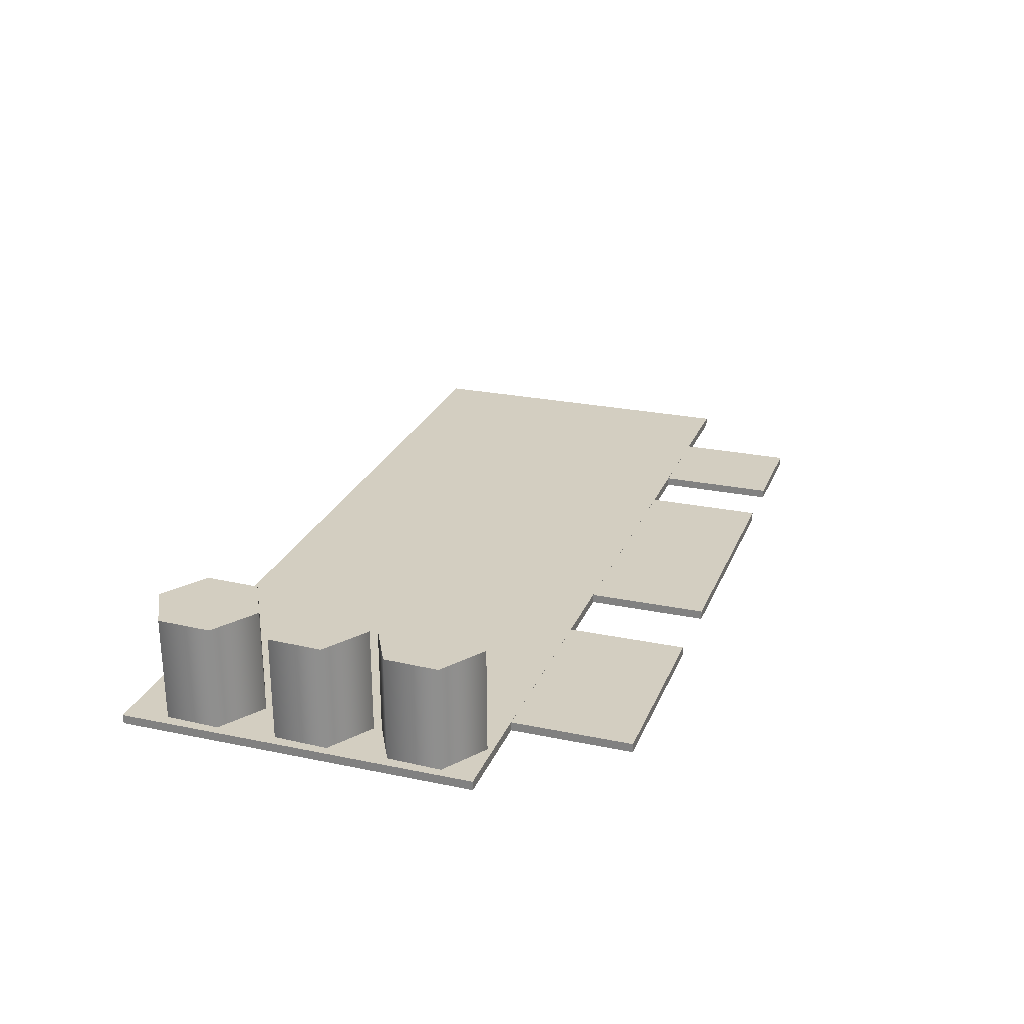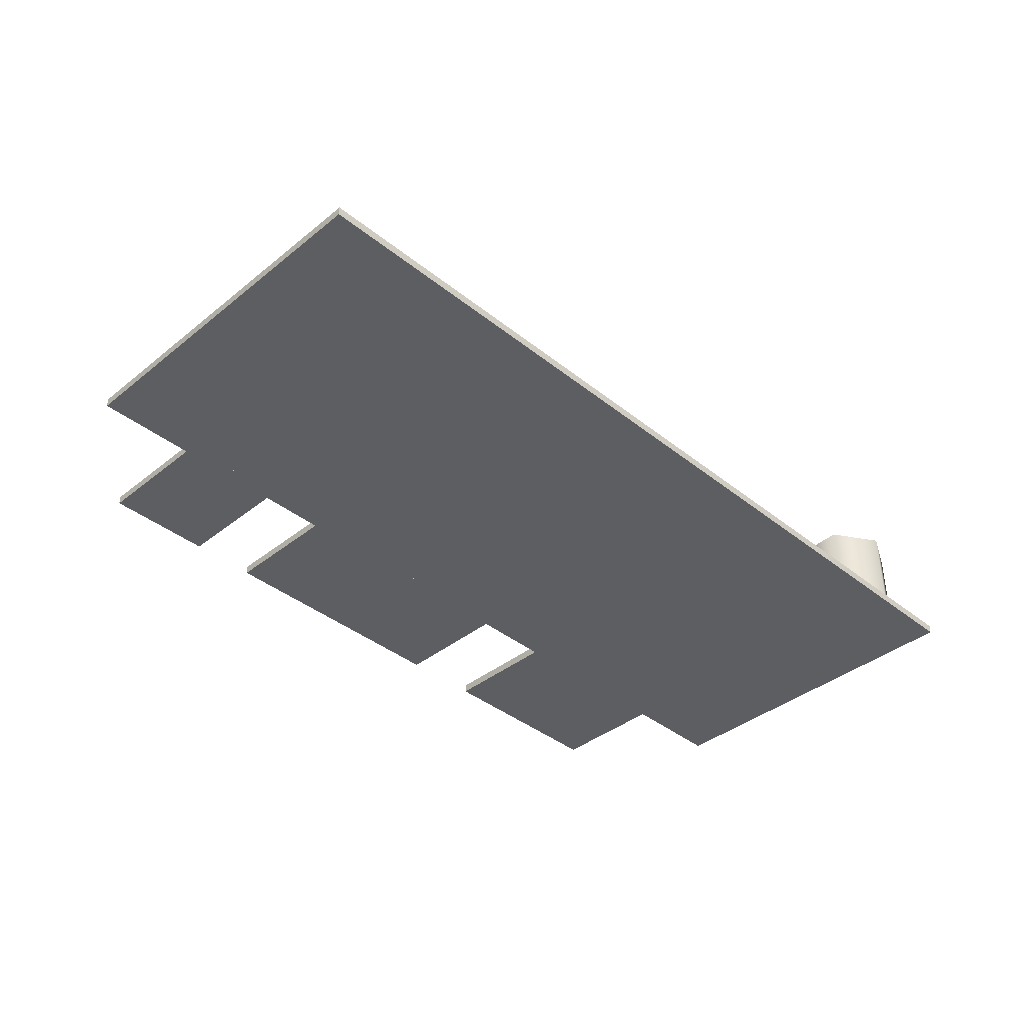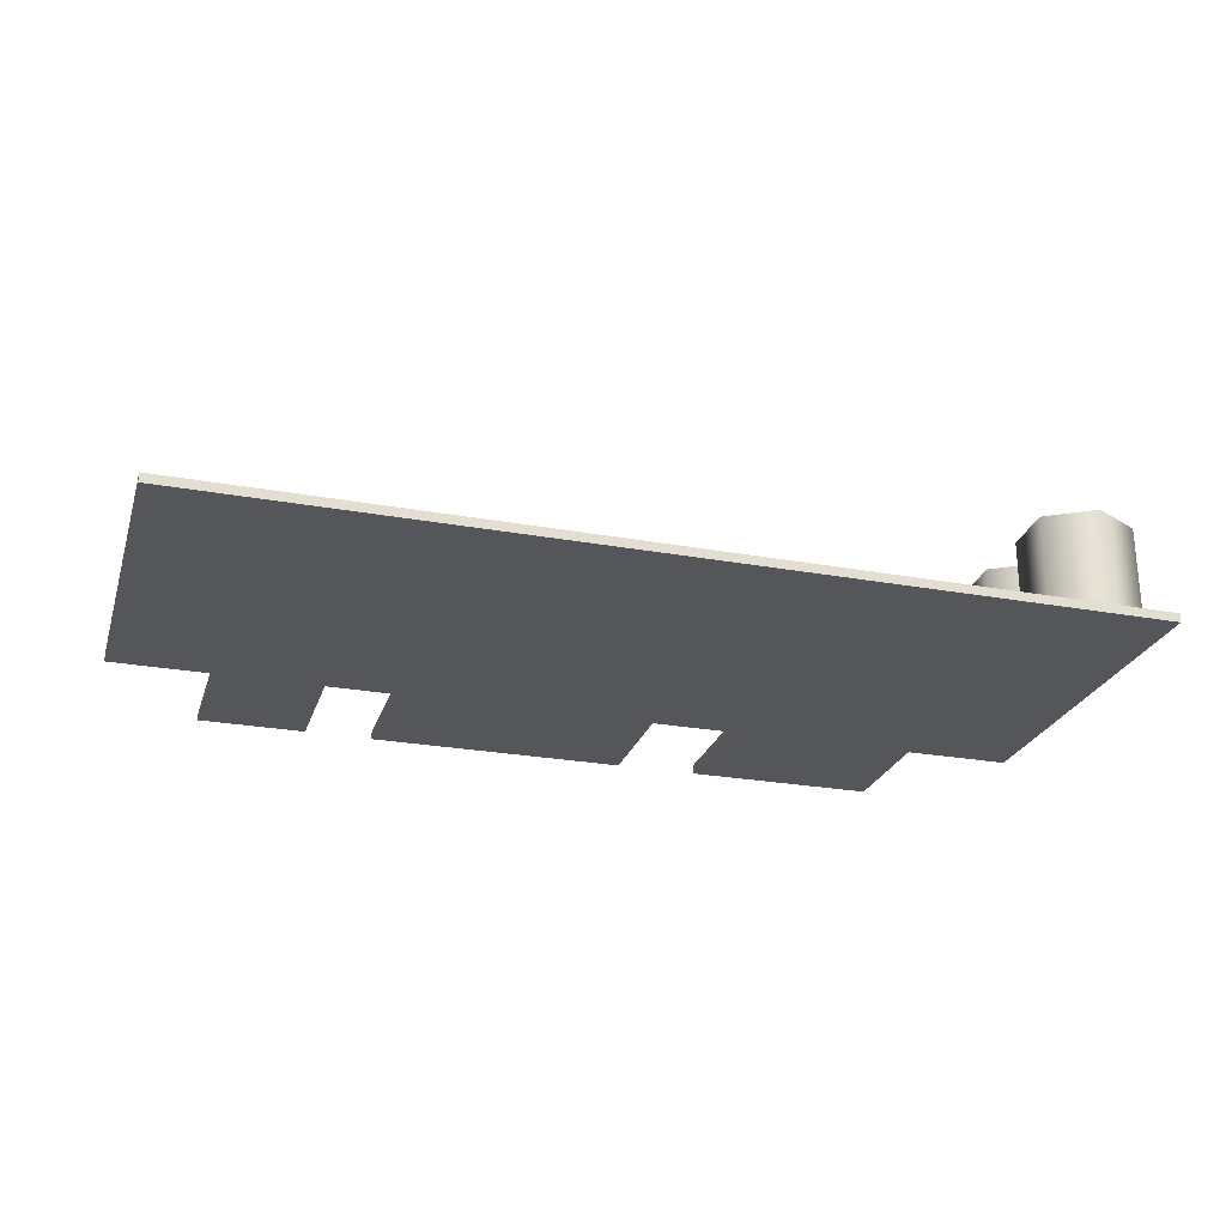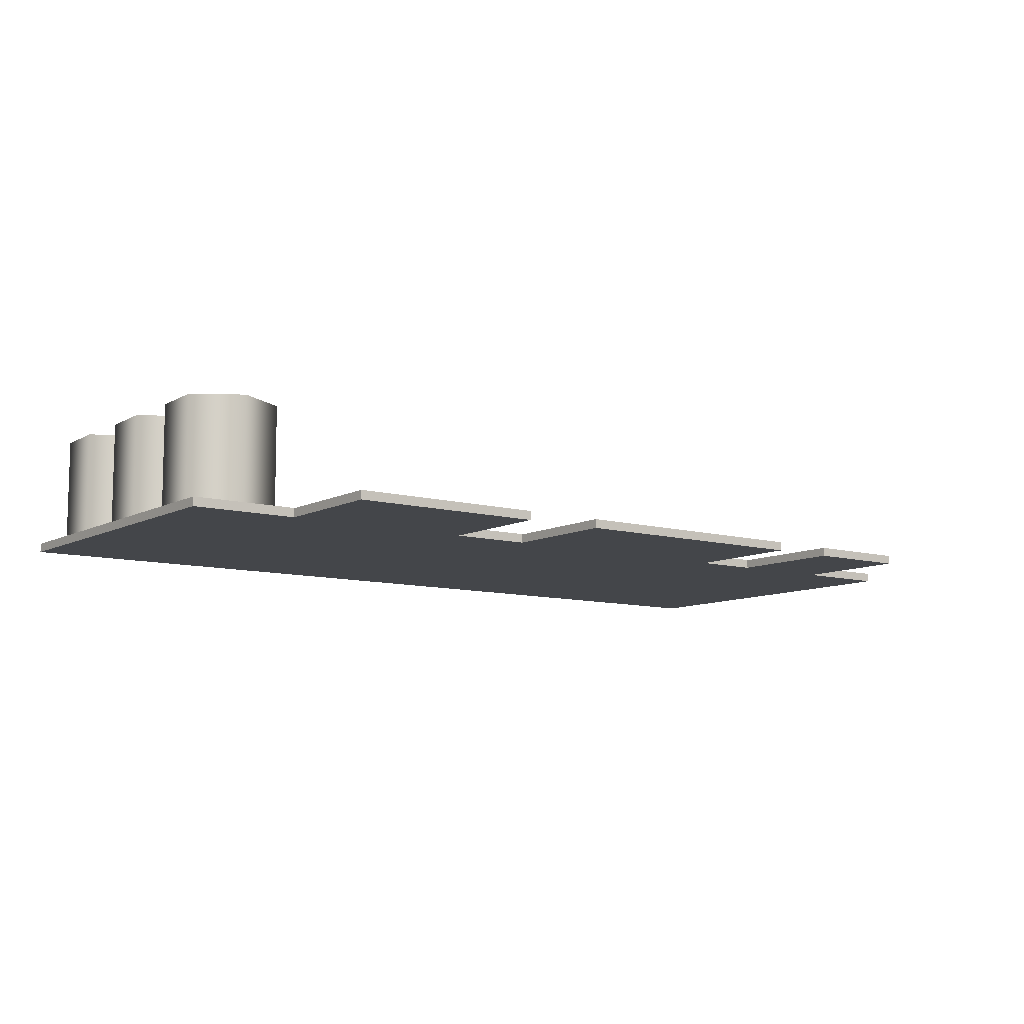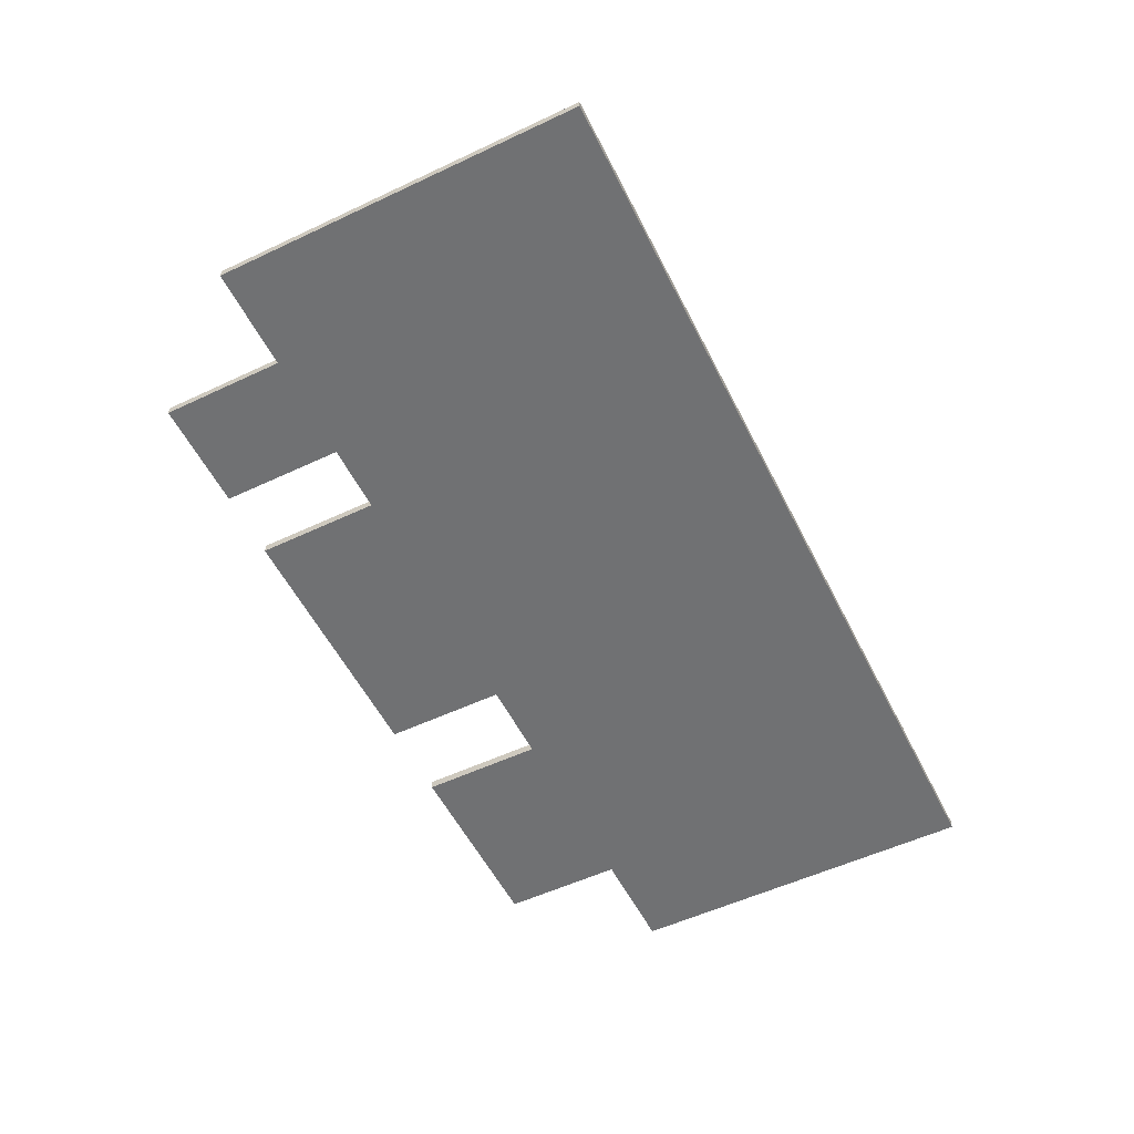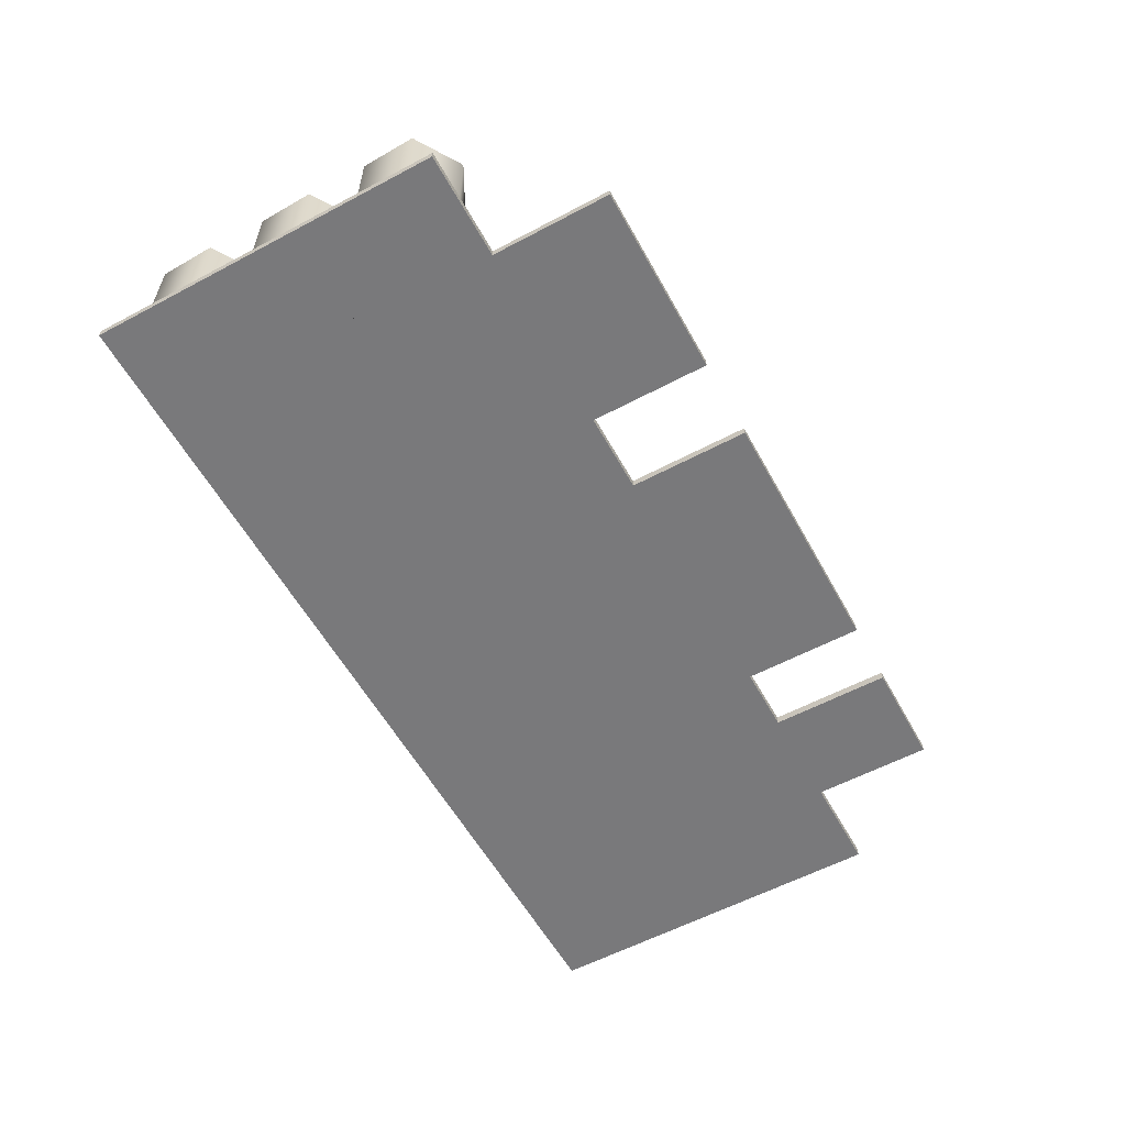
<metadata>
{"format":"obj","ext":"obj","renderer":"f3d","projection":"perspective","resolution":1024,"background":"white","views":[{"elev":25.3,"azim":-71.2,"up":"+Y"},{"elev":-39.4,"azim":135.0,"up":"+Y"},{"elev":-25.6,"azim":163.5,"up":"+Y"},{"elev":-9.4,"azim":-37.1,"up":"+Y"},{"elev":-55.4,"azim":116.3,"up":"+Y"},{"elev":-57.7,"azim":-61.4,"up":"+Y"}]}
</metadata>
<code>
v  -29.99 0.1271 5.428
v  -29.91 -0.0238 -23.03
v  42.59 -0.0748 -22.82
v  42.51 0.0761 5.632
v  -29.99 0.8425 5.424
v  42.51 0.7915 5.628
v  42.59 0.6406 -22.83
v  -29.91 0.6916 -23.03
v  0.2029 0.1565 15.06
v  0.2308 0.1037 5.109
v  20.85 0.0892 5.167
v  20.82 0.142 15.12
v  0.2034 0.8568 15.06
v  20.82 0.8423 15.12
v  20.85 0.7895 5.163
v  0.2313 0.804 5.105
v  26.16 0.1379 15.07
v  26.18 0.0832 4.758
v  34.65 0.0773 4.782
v  34.62 0.132 15.09
v  26.16 0.8328 15.07
v  34.62 0.8268 15.09
v  34.65 0.7721 4.778
v  26.18 0.7781 4.754
v  -21.56 0.1718 15
v  -21.53 0.119 5.048
v  -6.251 0.1083 5.091
v  -6.279 0.1611 15.05
v  -21.56 0.8722 15
v  -6.278 0.8614 15.04
v  -6.25 0.8086 5.087
v  -21.53 0.8194 5.044
v  -25.46 0.099 0.7286
v  -25.3 0.0761 -3.555
v  -21.67 0.0857 -1.27
v  -21.84 0.1085 3.014
v  -29.26 0.1123 2.727
v  -29.09 0.0895 -1.556
v  -25.63 0.1218 5.012
v  -21.67 9.133 -1.318
v  -21.83 9.155 2.966
v  -25.29 9.123 -3.603
v  -29.08 9.136 -1.604
v  -29.25 9.159 2.679
v  -25.62 9.169 4.964
v  -25.46 9.146 0.6806
v  -25.44 0.0508 -8.351
v  -25.27 0.028 -12.63
v  -21.65 0.0375 -10.35
v  -21.81 0.0603 -6.066
v  -29.23 0.0641 -6.353
v  -29.07 0.0413 -10.64
v  -25.6 0.0736 -4.068
v  -21.64 9.085 -10.4
v  -21.81 9.107 -6.114
v  -25.27 9.075 -12.68
v  -29.06 9.088 -10.68
v  -29.22 9.111 -6.401
v  -25.6 9.121 -4.116
v  -25.43 9.098 -8.399
v  -25.41 0.0032 -17.33
v  -25.25 -0.0196 -21.61
v  -21.62 -0.0101 -19.33
v  -21.79 0.0127 -15.04
v  -29.21 0.0165 -15.33
v  -29.04 -0.0063 -19.61
v  -25.58 0.026 -13.04
v  -21.62 9.037 -19.37
v  -21.78 9.06 -15.09
v  -25.24 9.027 -21.66
v  -29.03 9.041 -19.66
v  -29.2 9.064 -15.38
v  -25.57 9.073 -13.09
v  -25.41 9.05 -17.37
g Box02
f 1 2 3 4
f 5 6 7 8
f 1 4 6 5
f 4 3 7 6
f 3 2 8 7
f 2 1 5 8
f 9 10 11 12
f 13 14 15 16
f 9 12 14 13
f 12 11 15 14
f 11 10 16 15
f 10 9 13 16
f 17 18 19 20
f 21 22 23 24
f 17 20 22 21
f 20 19 23 22
f 19 18 24 23
f 18 17 21 24
f 25 26 27 28
f 29 30 31 32
f 25 28 30 29
f 28 27 31 30
f 27 26 32 31
f 26 25 29 32
f 33 34 35 36
f 33 37 38 34
f 33 36 39 37
f 36 35 40 41
f 35 34 42 40
f 34 38 43 42
f 38 37 44 43
f 37 39 45 44
f 39 36 41 45
f 46 45 41 40
f 46 40 42 43
f 46 43 44 45
f 47 48 49 50
f 47 51 52 48
f 47 50 53 51
f 50 49 54 55
f 49 48 56 54
f 48 52 57 56
f 52 51 58 57
f 51 53 59 58
f 53 50 55 59
f 60 59 55 54
f 60 54 56 57
f 60 57 58 59
f 61 62 63 64
f 61 65 66 62
f 61 64 67 65
f 64 63 68 69
f 63 62 70 68
f 62 66 71 70
f 66 65 72 71
f 65 67 73 72
f 67 64 69 73
f 74 73 69 68
f 74 68 70 71
f 74 71 72 73

</code>
